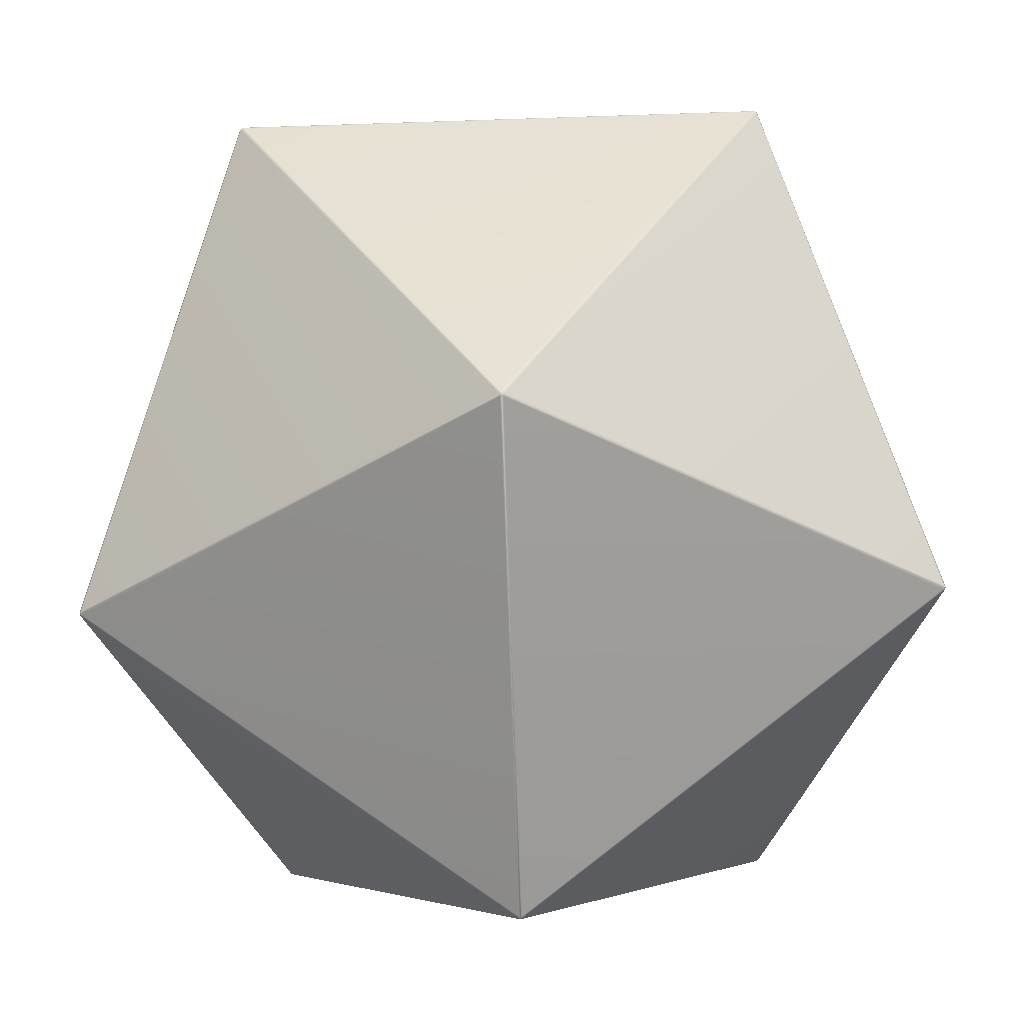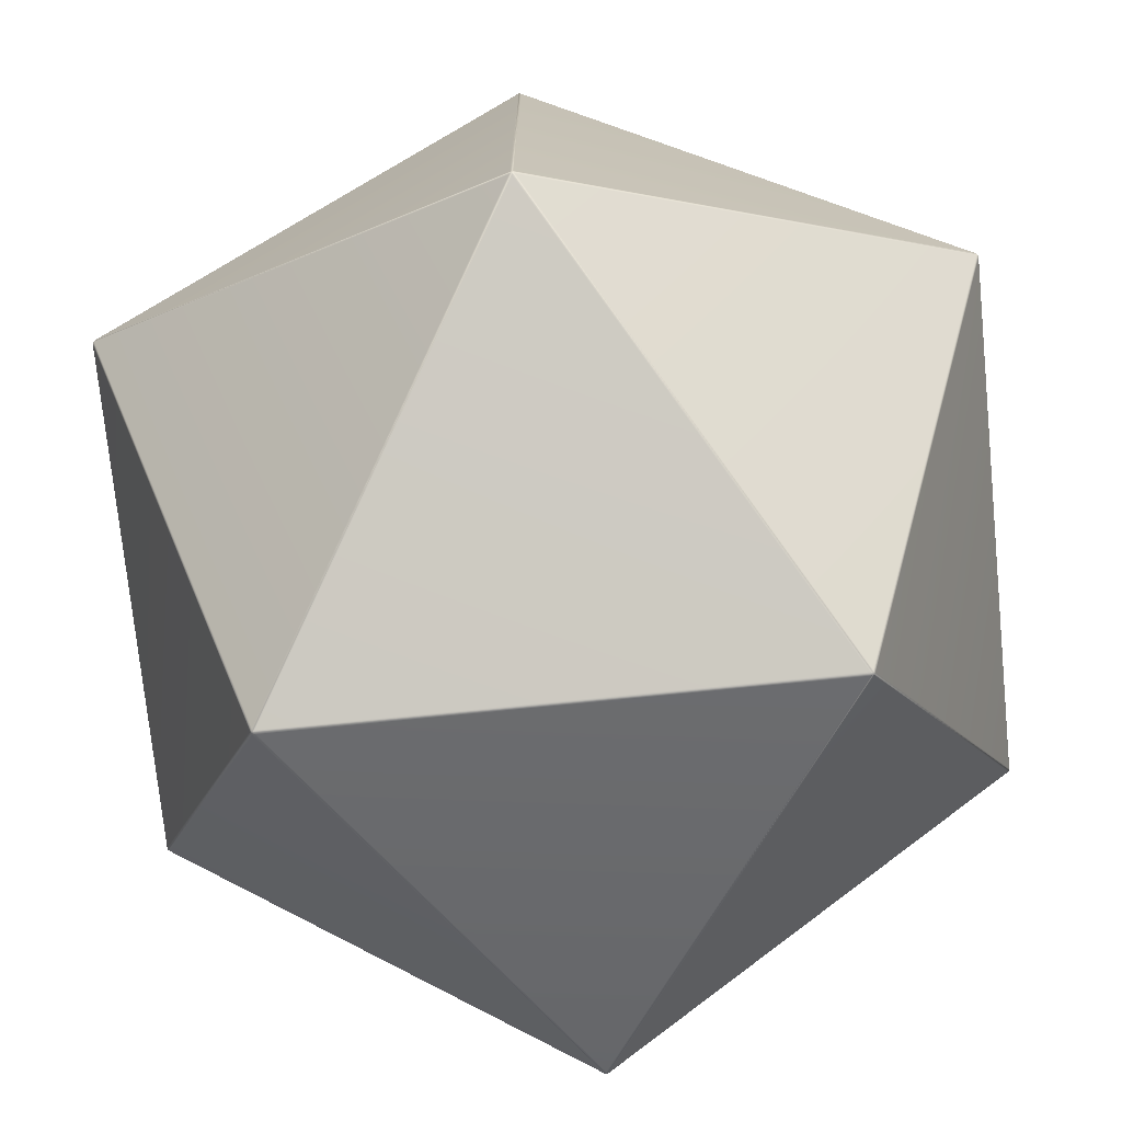
<metadata>
{"format":"obj","ext":"obj","renderer":"f3d","projection":"perspective","resolution":1024,"background":"white","views":[{"elev":-70.4,"azim":1.6,"up":"+Y"},{"elev":-73.6,"azim":-84.6,"up":"+Y"}]}
</metadata>
<code>
v  0.0099 3.859 2.345
v  3.828 2.396 0.0146
v  0.0341 3.849 -2.361
v  -0.0257 3.859 2.345
v  -0.0016 3.849 -2.361
v  -3.823 2.404 -0.0247
v  -0.0369 3.841 2.374
v  -3.834 2.386 0.0041
v  -2.402 0.0394 3.824
v  -0.0082 3.83 2.392
v  -2.373 0.0284 3.842
v  2.333 0.0234 3.866
v  0.0207 3.841 2.374
v  2.362 0.0343 3.849
v  3.839 2.378 0.0435
v  3.857 2.349 -0.0029
v  3.852 -2.357 0.0069
v  2.42 -0.0106 -3.813
v  0.0165 3.82 -2.408
v  2.373 0.0072 -3.842
v  -2.333 0.0123 -3.866
v  -3.852 2.357 -0.0425
v  -2.38 -0.0054 -3.838
v  -3.857 -2.349 -0.0327
v  -2.402 -0.0182 3.824
v  -3.839 -2.378 0.0141
v  -0.0452 -3.831 2.39
v  2.362 -0.0233 3.849
v  0.0124 -3.831 2.39
v  3.834 -2.386 0.0535
v  2.402 0.0182 -3.824
v  0.0452 3.831 -2.39
v  3.839 2.378 -0.0141
v  -2.362 0.0233 -3.849
v  -3.834 2.386 -0.0535
v  -0.0124 3.831 -2.39
v  -3.857 -2.349 0.0029
v  -2.42 0.0106 3.813
v  -3.852 2.357 -0.0069
v  -0.0165 -3.82 2.408
v  2.333 -0.0123 3.866
v  -2.373 -0.0072 3.842
v  3.852 -2.357 0.0425
v  3.857 2.349 0.0327
v  2.38 0.0054 3.838
v  0.0082 -3.83 -2.392
v  -2.333 -0.0234 -3.866
v  2.373 -0.0284 -3.842
v  -0.0207 -3.841 -2.374
v  -3.839 -2.378 -0.0435
v  -2.362 -0.0343 -3.849
v  -0.0099 -3.859 -2.345
v  -0.0341 -3.849 2.361
v  -3.828 -2.396 -0.0146
v  0.0257 -3.859 -2.345
v  3.823 -2.404 0.0247
v  0.0016 -3.849 2.361
v  0.0369 -3.841 -2.374
v  2.402 -0.0394 -3.824
v  3.834 -2.386 -0.0041
v  -0.0054 3.862 2.361
v  -0.0105 3.862 2.361
v  -0.0191 3.859 2.366
v  -0.0207 3.857 2.371
v  -0.0175 3.851 2.379
v  -0.0134 3.85 2.382
v  -0.0028 3.85 2.382
v  0.0013 3.851 2.379
v  0.0046 3.857 2.371
v  0.0031 3.859 2.367
v  3.854 2.375 0.0275
v  3.857 2.371 0.0259
v  3.86 2.365 0.0174
v  3.86 2.365 0.0123
v  3.857 2.37 0.0037
v  3.854 2.375 0.0021
v  3.849 2.383 0.0054
v  3.847 2.386 0.0095
v  3.847 2.386 0.02
v  3.849 2.383 0.0242
v  0.0275 3.849 -2.383
v  0.0291 3.847 -2.387
v  0.0258 3.841 -2.395
v  0.0217 3.84 -2.398
v  0.0111 3.84 -2.398
v  0.007 3.841 -2.395
v  0.0037 3.847 -2.387
v  0.0053 3.849 -2.383
v  0.0138 3.853 -2.377
v  0.0189 3.853 -2.377
v  -3.842 2.394 -0.03
v  -3.844 2.392 -0.0341
v  -3.849 2.383 -0.0374
v  -3.852 2.379 -0.0359
v  -3.855 2.373 -0.0273
v  -3.855 2.373 -0.0222
v  -3.852 2.379 -0.0136
v  -3.849 2.383 -0.0121
v  -3.844 2.392 -0.0153
v  -3.842 2.394 -0.0194
v  -2.407 0.02 3.834
v  -2.41 0.0159 3.833
v  -2.41 0.0053 3.833
v  -2.407 0.0012 3.834
v  -2.399 -0.0021 3.84
v  -2.394 -0.0005 3.842
v  -2.389 0.0081 3.845
v  -2.389 0.0132 3.845
v  -2.394 0.0217 3.842
v  -2.398 0.0233 3.839
v  2.35 0.0081 3.87
v  2.35 0.003 3.87
v  2.355 -0.0056 3.866
v  2.359 -0.0072 3.864
v  2.368 -0.0039 3.859
v  2.37 0.0002 3.857
v  2.37 0.0108 3.857
v  2.368 0.0149 3.859
v  2.359 0.0182 3.864
v  2.355 0.0166 3.866
v  2.41 -0.0159 -3.833
v  2.407 -0.02 -3.834
v  2.398 -0.0233 -3.839
v  2.394 -0.0217 -3.842
v  2.389 -0.0132 -3.845
v  2.389 -0.0081 -3.845
v  2.394 0.0005 -3.842
v  2.399 0.0021 -3.84
v  2.407 -0.0012 -3.834
v  2.41 -0.0053 -3.833
v  -2.35 -0.003 -3.87
v  -2.35 -0.0081 -3.87
v  -2.355 -0.0166 -3.866
v  -2.359 -0.0182 -3.864
v  -2.368 -0.0149 -3.859
v  -2.37 -0.0108 -3.857
v  -2.37 -0.0002 -3.857
v  -2.368 0.0039 -3.859
v  -2.359 0.0072 -3.864
v  -2.355 0.0056 -3.866
v  -3.857 -2.371 -0.0259
v  -3.854 -2.375 -0.0275
v  -3.849 -2.383 -0.0242
v  -3.847 -2.386 -0.02
v  -3.847 -2.386 -0.0095
v  -3.849 -2.383 -0.0054
v  -3.854 -2.375 -0.0021
v  -3.857 -2.37 -0.0037
v  -3.86 -2.365 -0.0123
v  -3.86 -2.365 -0.0174
v  -0.0291 -3.847 2.387
v  -0.0275 -3.849 2.383
v  -0.0189 -3.853 2.377
v  -0.0138 -3.853 2.377
v  -0.0053 -3.849 2.383
v  -0.0037 -3.847 2.387
v  -0.007 -3.841 2.395
v  -0.0111 -3.84 2.398
v  -0.0217 -3.84 2.398
v  -0.0258 -3.841 2.395
v  3.852 -2.379 0.0359
v  3.849 -2.383 0.0374
v  3.844 -2.392 0.0341
v  3.842 -2.394 0.03
v  3.842 -2.394 0.0194
v  3.844 -2.392 0.0153
v  3.849 -2.383 0.0121
v  3.852 -2.379 0.0136
v  3.855 -2.373 0.0222
v  3.855 -2.373 0.0273
v  0.0207 -3.857 -2.371
v  0.0191 -3.859 -2.366
v  0.0105 -3.862 -2.361
v  0.0054 -3.862 -2.361
v  -0.0031 -3.859 -2.367
v  -0.0046 -3.857 -2.371
v  -0.0013 -3.851 -2.379
v  0.0028 -3.85 -2.382
v  0.0134 -3.85 -2.382
v  0.0175 -3.851 -2.379
v  0.0057 3.86 2.354
v  3.837 2.392 0.0153
v  3.837 2.392 0.0141
v  0.03 3.851 -2.37
v  0.029 3.851 -2.369
v  0.0048 3.861 2.353
v  0.0026 3.851 -2.37
v  -3.832 2.4 -0.0253
v  -3.832 2.4 -0.0241
v  -0.0216 3.861 2.354
v  -3.84 2.387 -0.0032
v  -2.403 0.0318 3.83
v  -2.402 0.0321 3.83
v  -0.0292 3.847 2.375
v  -2.381 0.0233 3.844
v  2.341 0.0183 3.868
v  2.342 0.0192 3.868
v  -0.0076 3.839 2.388
v  2.364 0.0267 3.854
v  3.845 2.378 0.0363
v  3.858 2.357 0.0022
v  3.853 -2.365 0.012
v  3.853 -2.366 0.0111
v  2.416 -0.0112 -3.822
v  2.416 -0.01 -3.822
v  3.858 2.358 0.0012
v  0.017 3.829 -2.404
v  2.382 0.0031 -3.843
v  2.381 0.0021 -3.844
v  -2.341 0.0072 -3.868
v  -2.342 0.0081 -3.868
v  0.0159 3.829 -2.404
v  -3.853 2.366 -0.0384
v  -2.376 -0.0049 -3.847
v  -2.376 -0.006 -3.847
v  -3.858 -2.358 -0.0285
v  -3.858 -2.357 -0.0276
v  -3.853 2.365 -0.0375
v  -2.403 -0.0106 3.83
v  -3.845 -2.378 0.0068
v  -3.845 -2.379 0.0064
v  -0.0379 -3.838 2.39
v  -0.0376 -3.837 2.391
v  -2.402 -0.0109 3.831
v  2.363 -0.016 3.855
v  0.0048 -3.837 2.392
v  0.0051 -3.838 2.391
v  3.84 -2.388 0.0459
v  3.84 -2.386 0.0462
v  2.364 -0.0157 3.854
v  0.0076 -3.839 -2.388
v  -2.342 -0.0192 -3.868
v  2.382 -0.0243 -3.843
v  0.0087 -3.839 -2.388
v  -0.0135 -3.848 -2.374
v  -3.845 -2.379 -0.0359
v  -0.0048 -3.861 -2.353
v  -0.029 -3.851 2.369
v  0.0216 -3.861 -2.354
v  3.832 -2.4 0.0241
v  -0.0207 3.861 2.353
v  -0.0296 3.848 2.374
v  -0.0087 3.839 2.388
v  0.0131 3.847 2.376
v  0.0135 3.848 2.374
v  0.0034 3.861 2.361
v  -0.0003 3.862 2.359
v  -0.0156 3.862 2.359
v  -0.0194 3.861 2.361
v  -0.0242 3.853 2.373
v  -0.0228 3.851 2.377
v  -0.0105 3.846 2.385
v  -0.0058 3.846 2.385
v  0.0066 3.85 2.377
v  0.0081 3.853 2.373
v  3.845 2.379 0.0359
v  3.858 2.358 0.0285
v  3.858 2.357 0.0276
v  3.845 2.378 -0.0068
v  3.845 2.379 -0.0064
v  3.848 2.381 0.0295
v  3.85 2.377 0.0309
v  3.858 2.365 0.0263
v  3.86 2.363 0.0225
v  3.86 2.362 0.0072
v  3.858 2.365 0.0034
v  3.85 2.377 -0.0014
v  3.848 2.381 0.0001
v  3.843 2.389 0.0124
v  3.843 2.389 0.0171
v  0.0379 3.838 -2.39
v  0.0376 3.837 -2.391
v  -0.0048 3.837 -2.392
v  -0.0051 3.838 -2.391
v  0.0036 3.851 -2.369
v  0.024 3.852 -2.375
v  0.0278 3.851 -2.377
v  0.0325 3.843 -2.389
v  0.0311 3.841 -2.393
v  0.0188 3.836 -2.401
v  0.0141 3.836 -2.401
v  0.0017 3.841 -2.393
v  0.0002 3.843 -2.389
v  0.0049 3.851 -2.377
v  0.0087 3.852 -2.375
v  -3.84 2.388 -0.0459
v  -3.84 2.386 -0.0462
v  -3.853 2.365 -0.012
v  -3.853 2.366 -0.0111
v  -3.84 2.388 -0.0035
v  -3.838 2.397 -0.0224
v  -3.838 2.397 -0.0271
v  -3.843 2.389 -0.0394
v  -3.845 2.385 -0.0409
v  -3.853 2.373 -0.0362
v  -3.854 2.371 -0.0324
v  -3.854 2.371 -0.0171
v  -3.853 2.373 -0.0133
v  -3.845 2.386 -0.0086
v  -3.843 2.389 -0.01
v  -2.416 0.0112 3.822
v  -2.416 0.01 3.822
v  -2.382 -0.0031 3.843
v  -2.381 -0.0021 3.844
v  -2.382 0.0243 3.843
v  -2.401 0.0268 3.836
v  -2.405 0.0253 3.833
v  -2.413 0.013 3.829
v  -2.413 0.0083 3.829
v  -2.405 -0.0041 3.833
v  -2.401 -0.0055 3.836
v  -2.389 -0.0008 3.843
v  -2.386 0.003 3.845
v  -2.386 0.0182 3.845
v  -2.389 0.022 3.843
v  2.341 -0.0072 3.868
v  2.342 -0.0081 3.868
v  2.376 0.0049 3.847
v  2.376 0.006 3.847
v  2.363 0.027 3.855
v  2.349 0.017 3.868
v  2.347 0.0132 3.869
v  2.347 -0.0021 3.869
v  2.349 -0.0059 3.868
v  2.362 -0.0107 3.86
v  2.365 -0.0092 3.858
v  2.373 0.0031 3.853
v  2.373 0.0078 3.853
v  2.365 0.0202 3.858
v  2.362 0.0217 3.86
v  2.403 -0.0318 -3.83
v  2.402 -0.0321 -3.83
v  2.381 -0.0233 -3.844
v  2.402 0.0109 -3.831
v  2.403 0.0106 -3.83
v  2.413 -0.0083 -3.829
v  2.413 -0.013 -3.829
v  2.405 -0.0253 -3.833
v  2.401 -0.0268 -3.836
v  2.389 -0.022 -3.843
v  2.386 -0.0182 -3.845
v  2.386 -0.003 -3.845
v  2.389 0.0008 -3.843
v  2.401 0.0055 -3.836
v  2.405 0.0041 -3.833
v  -2.341 -0.0183 -3.868
v  -2.363 -0.027 -3.855
v  -2.364 -0.0267 -3.854
v  -2.364 0.0157 -3.854
v  -2.363 0.016 -3.855
v  -2.349 0.0059 -3.868
v  -2.347 0.0021 -3.869
v  -2.347 -0.0132 -3.869
v  -2.349 -0.017 -3.868
v  -2.362 -0.0217 -3.86
v  -2.365 -0.0202 -3.858
v  -2.373 -0.0078 -3.853
v  -2.373 -0.0031 -3.853
v  -2.365 0.0092 -3.858
v  -2.362 0.0107 -3.86
v  -3.845 -2.378 -0.0363
v  -3.837 -2.392 -0.0153
v  -3.837 -2.392 -0.0141
v  -3.858 -2.358 -0.0012
v  -3.858 -2.357 -0.0021
v  -3.86 -2.363 -0.0225
v  -3.858 -2.365 -0.0263
v  -3.85 -2.377 -0.0309
v  -3.848 -2.381 -0.0295
v  -3.843 -2.389 -0.0171
v  -3.843 -2.389 -0.0124
v  -3.848 -2.381 -0.0001
v  -3.85 -2.377 0.0014
v  -3.858 -2.365 -0.0034
v  -3.86 -2.362 -0.0072
v  -0.03 -3.851 2.37
v  -0.0036 -3.851 2.369
v  -0.0026 -3.851 2.37
v  -0.0159 -3.829 2.404
v  -0.017 -3.829 2.404
v  -0.0311 -3.841 2.393
v  -0.0325 -3.843 2.389
v  -0.0278 -3.851 2.377
v  -0.024 -3.852 2.375
v  -0.0087 -3.852 2.375
v  -0.0049 -3.851 2.377
v  -0.0002 -3.843 2.389
v  -0.0017 -3.841 2.393
v  -0.0141 -3.836 2.401
v  -0.0188 -3.836 2.401
v  3.853 -2.365 0.0374
v  3.853 -2.366 0.0384
v  3.832 -2.4 0.0253
v  3.84 -2.388 0.0035
v  3.84 -2.387 0.0032
v  3.854 -2.371 0.0324
v  3.853 -2.373 0.0362
v  3.845 -2.385 0.0409
v  3.843 -2.389 0.0394
v  3.838 -2.397 0.0271
v  3.838 -2.397 0.0224
v  3.843 -2.389 0.01
v  3.845 -2.386 0.0086
v  3.853 -2.373 0.0133
v  3.854 -2.371 0.0171
v  0.0292 -3.847 -2.375
v  0.0296 -3.848 -2.374
v  0.0207 -3.861 -2.353
v  -0.0057 -3.86 -2.354
v  -0.0131 -3.847 -2.376
v  0.0228 -3.851 -2.377
v  0.0242 -3.853 -2.373
v  0.0194 -3.861 -2.361
v  0.0156 -3.862 -2.359
v  0.0003 -3.862 -2.359
v  -0.0034 -3.861 -2.361
v  -0.0081 -3.853 -2.373
v  -0.0066 -3.85 -2.377
v  0.0058 -3.846 -2.385
v  0.0105 -3.846 -2.385
o GeoSphere001
g GeoSphere001
f 1 2 3
f 4 5 6
f 7 8 9
f 10 11 12
f 13 14 15
f 16 17 18
f 19 20 21
f 22 23 24
f 25 26 27
f 28 29 30
f 31 32 33
f 34 35 36
f 37 38 39
f 40 41 42
f 43 44 45
f 46 47 48
f 49 50 51
f 52 53 54
f 55 56 57
f 58 59 60
f 61 62 63 64 65 66 67 68 69 70
f 71 72 73 74 75 76 77 78 79 80
f 81 82 83 84 85 86 87 88 89 90
f 91 92 93 94 95 96 97 98 99 100
f 101 102 103 104 105 106 107 108 109 110
f 111 112 113 114 115 116 117 118 119 120
f 121 122 123 124 125 126 127 128 129 130
f 131 132 133 134 135 136 137 138 139 140
f 141 142 143 144 145 146 147 148 149 150
f 151 152 153 154 155 156 157 158 159 160
f 161 162 163 164 165 166 167 168 169 170
f 171 172 173 174 175 176 177 178 179 180
f 1 181 182 2
f 2 183 184 3
f 3 185 186 1
f 5 187 188 6
f 6 189 190 4
f 8 191 192 9
f 9 193 194 7
f 11 195 196 12
f 12 197 198 10
f 14 199 200 15
f 16 201 202 17
f 17 203 204 18
f 18 205 206 16
f 19 207 208 20
f 20 209 210 21
f 21 211 212 19
f 22 213 214 23
f 23 215 216 24
f 24 217 218 22
f 25 219 220 26
f 26 221 222 27
f 27 223 224 25
f 28 225 226 29
f 29 227 228 30
f 30 229 230 28
f 46 231 232 47
f 48 233 234 46
f 49 235 236 50
f 52 237 238 53
f 55 239 240 56
f 181 1 186
f 241 4 190
f 242 7 194
f 243 10 198
f 244 13 245
f 246 181 186 247
f 248 241 190 249
f 250 242 194 251
f 252 243 198 253
f 254 244 245 255
f 70 246 247 61
f 62 248 249 63
f 64 250 251 65
f 66 252 253 67
f 68 254 255 69
f 256 15 200
f 257 44 258
f 201 16 206
f 259 33 260
f 183 2 182
f 261 256 200 262
f 263 257 258 264
f 265 201 206 266
f 267 259 260 268
f 269 183 182 270
f 80 261 262 71
f 72 263 264 73
f 74 265 266 75
f 76 267 268 77
f 78 269 270 79
f 185 3 184
f 271 32 272
f 207 19 212
f 273 36 274
f 187 5 275
f 276 185 184 277
f 278 271 272 279
f 280 207 212 281
f 282 273 274 283
f 284 187 275 285
f 90 276 277 81
f 82 278 279 83
f 84 280 281 85
f 86 282 283 87
f 88 284 285 89
f 189 6 188
f 286 35 287
f 213 22 218
f 288 39 289
f 191 8 290
f 291 189 188 292
f 293 286 287 294
f 295 213 218 296
f 297 288 289 298
f 299 191 290 300
f 100 291 292 91
f 92 293 294 93
f 94 295 296 95
f 96 297 298 97
f 98 299 300 99
f 193 9 192
f 301 38 302
f 219 25 224
f 303 42 304
f 195 11 305
f 306 193 192 307
f 308 301 302 309
f 310 219 224 311
f 312 303 304 313
f 314 195 305 315
f 110 306 307 101
f 102 308 309 103
f 104 310 311 105
f 106 312 313 107
f 108 314 315 109
f 197 12 196
f 316 41 317
f 225 28 230
f 318 45 319
f 199 14 320
f 321 197 196 322
f 323 316 317 324
f 325 225 230 326
f 327 318 319 328
f 329 199 320 330
f 120 321 322 111
f 112 323 324 113
f 114 325 326 115
f 116 327 328 117
f 118 329 330 119
f 205 18 204
f 331 59 332
f 233 48 333
f 209 20 208
f 334 31 335
f 336 205 204 337
f 338 331 332 339
f 340 233 333 341
f 342 209 208 343
f 344 334 335 345
f 130 336 337 121
f 122 338 339 123
f 124 340 341 125
f 126 342 343 127
f 128 344 345 129
f 211 21 210
f 346 47 232
f 347 51 348
f 215 23 214
f 349 34 350
f 351 211 210 352
f 353 346 232 354
f 355 347 348 356
f 357 215 214 358
f 359 349 350 360
f 140 351 352 131
f 132 353 354 133
f 134 355 356 135
f 136 357 358 137
f 138 359 360 139
f 217 24 216
f 361 50 236
f 362 54 363
f 221 26 220
f 364 37 365
f 366 217 216 367
f 368 361 236 369
f 370 362 363 371
f 372 221 220 373
f 374 364 365 375
f 150 366 367 141
f 142 368 369 143
f 144 370 371 145
f 146 372 373 147
f 148 374 375 149
f 223 27 222
f 376 53 238
f 377 57 378
f 227 29 226
f 379 40 380
f 381 223 222 382
f 383 376 238 384
f 385 377 378 386
f 387 227 226 388
f 389 379 380 390
f 160 381 382 151
f 152 383 384 153
f 154 385 386 155
f 156 387 388 157
f 158 389 390 159
f 391 43 392
f 229 30 228
f 393 56 240
f 394 60 395
f 203 17 202
f 396 391 392 397
f 398 229 228 399
f 400 393 240 401
f 402 394 395 403
f 404 203 202 405
f 170 396 397 161
f 162 398 399 163
f 164 400 401 165
f 166 402 403 167
f 168 404 405 169
f 406 58 407
f 239 55 408
f 237 52 409
f 235 49 410
f 231 46 234
f 411 406 407 412
f 413 239 408 414
f 415 237 409 416
f 417 235 410 418
f 419 231 234 420
f 180 411 412 171
f 172 413 414 173
f 174 415 416 175
f 176 417 418 177
f 178 419 420 179
f 181 246 270 182
f 246 70 79 270
f 70 69 80 79
f 69 255 261 80
f 255 245 256 261
f 245 13 15 256
f 183 269 277 184
f 269 78 81 277
f 78 77 82 81
f 77 268 278 82
f 268 260 271 278
f 260 33 32 271
f 185 276 247 186
f 276 90 61 247
f 90 89 62 61
f 89 285 248 62
f 285 275 241 248
f 275 5 4 241
f 187 284 292 188
f 284 88 91 292
f 88 87 92 91
f 87 283 293 92
f 283 274 286 293
f 274 36 35 286
f 189 291 249 190
f 291 100 63 249
f 100 99 64 63
f 99 300 250 64
f 300 290 242 250
f 290 8 7 242
f 191 299 307 192
f 299 98 101 307
f 98 97 102 101
f 97 298 308 102
f 298 289 301 308
f 289 39 38 301
f 193 306 251 194
f 306 110 65 251
f 110 109 66 65
f 109 315 252 66
f 315 305 243 252
f 305 11 10 243
f 195 314 322 196
f 314 108 111 322
f 108 107 112 111
f 107 313 323 112
f 313 304 316 323
f 304 42 41 316
f 197 321 253 198
f 321 120 67 253
f 120 119 68 67
f 119 330 254 68
f 330 320 244 254
f 320 14 13 244
f 199 329 262 200
f 329 118 71 262
f 118 117 72 71
f 117 328 263 72
f 328 319 257 263
f 319 45 44 257
f 201 265 405 202
f 265 74 169 405
f 74 73 170 169
f 73 264 396 170
f 264 258 391 396
f 258 44 43 391
f 203 404 337 204
f 404 168 121 337
f 168 167 122 121
f 167 403 338 122
f 403 395 331 338
f 395 60 59 331
f 205 336 266 206
f 336 130 75 266
f 130 129 76 75
f 129 345 267 76
f 345 335 259 267
f 335 31 33 259
f 207 280 343 208
f 280 84 127 343
f 84 83 128 127
f 83 279 344 128
f 279 272 334 344
f 272 32 31 334
f 209 342 352 210
f 342 126 131 352
f 126 125 132 131
f 125 341 353 132
f 341 333 346 353
f 333 48 47 346
f 211 351 281 212
f 351 140 85 281
f 140 139 86 85
f 139 360 282 86
f 360 350 273 282
f 350 34 36 273
f 213 295 358 214
f 295 94 137 358
f 94 93 138 137
f 93 294 359 138
f 294 287 349 359
f 287 35 34 349
f 215 357 367 216
f 357 136 141 367
f 136 135 142 141
f 135 356 368 142
f 356 348 361 368
f 348 51 50 361
f 217 366 296 218
f 366 150 95 296
f 150 149 96 95
f 149 375 297 96
f 375 365 288 297
f 365 37 39 288
f 219 310 373 220
f 310 104 147 373
f 104 103 148 147
f 103 309 374 148
f 309 302 364 374
f 302 38 37 364
f 221 372 382 222
f 372 146 151 382
f 146 145 152 151
f 145 371 383 152
f 371 363 376 383
f 363 54 53 376
f 223 381 311 224
f 381 160 105 311
f 160 159 106 105
f 159 390 312 106
f 390 380 303 312
f 380 40 42 303
f 225 325 388 226
f 325 114 157 388
f 114 113 158 157
f 113 324 389 158
f 324 317 379 389
f 317 41 40 379
f 227 387 399 228
f 387 156 163 399
f 156 155 164 163
f 155 386 400 164
f 386 378 393 400
f 378 57 56 393
f 229 398 326 230
f 398 162 115 326
f 162 161 116 115
f 161 397 327 116
f 397 392 318 327
f 392 43 45 318
f 231 419 354 232
f 419 178 133 354
f 178 177 134 133
f 177 418 355 134
f 418 410 347 355
f 410 49 51 347
f 233 340 420 234
f 340 124 179 420
f 124 123 180 179
f 123 339 411 180
f 339 332 406 411
f 332 59 58 406
f 235 417 369 236
f 417 176 143 369
f 176 175 144 143
f 175 416 370 144
f 416 409 362 370
f 409 52 54 362
f 237 415 384 238
f 415 174 153 384
f 174 173 154 153
f 173 414 385 154
f 414 408 377 385
f 408 55 57 377
f 239 413 401 240
f 413 172 165 401
f 172 171 166 165
f 171 412 402 166
f 412 407 394 402
f 407 58 60 394

</code>
